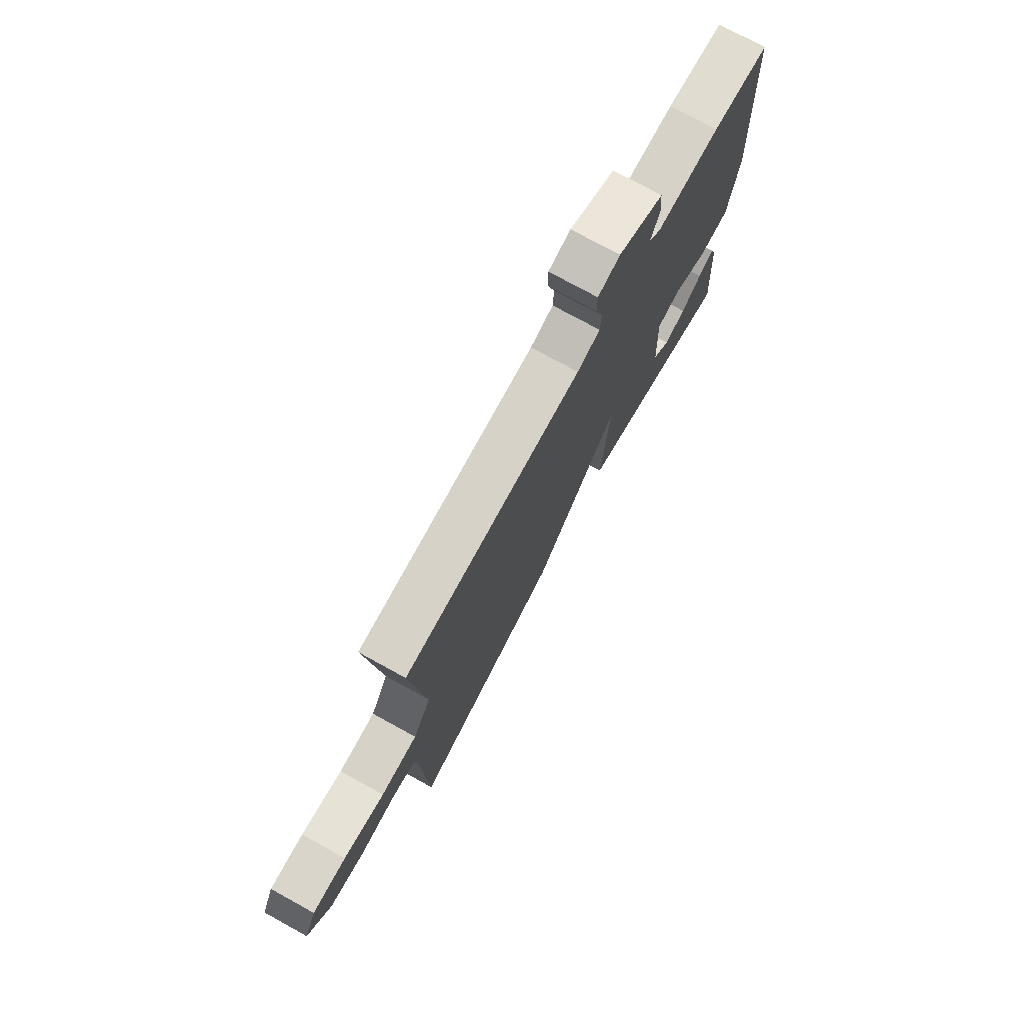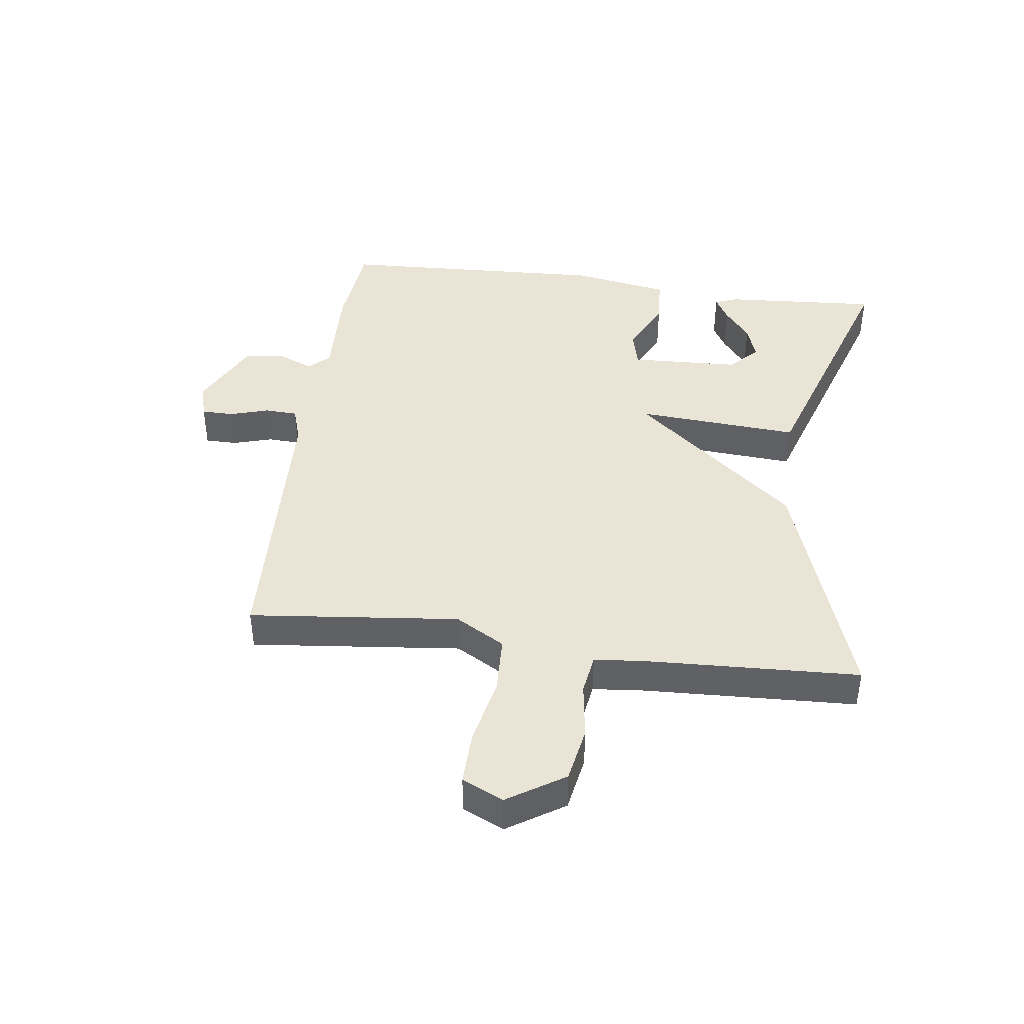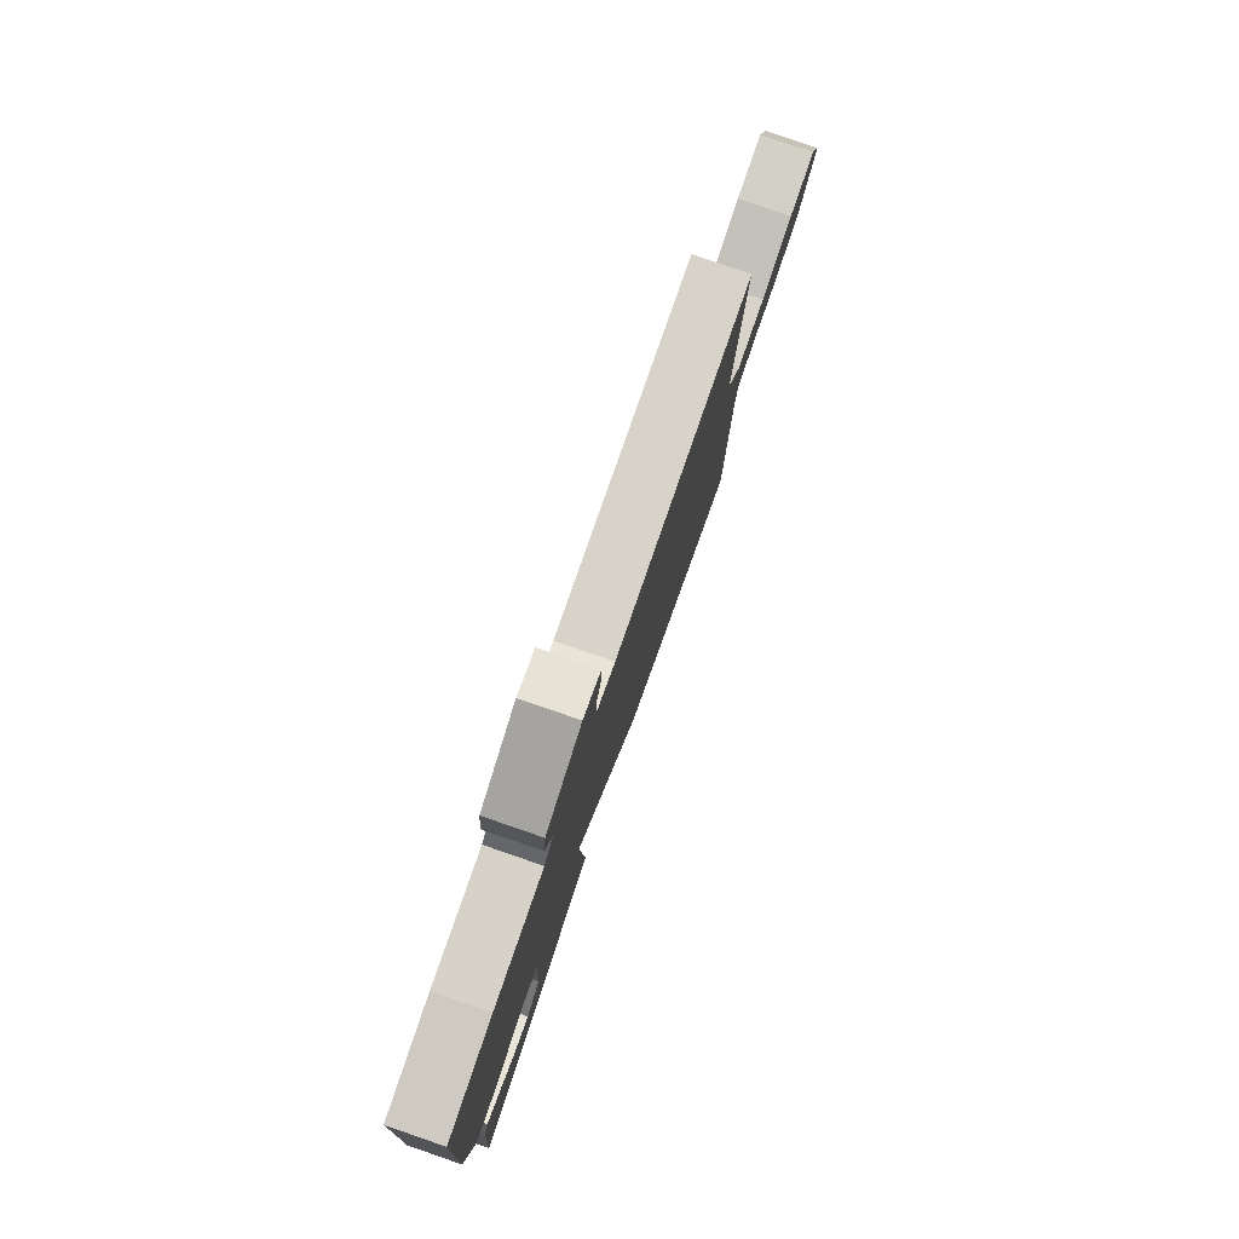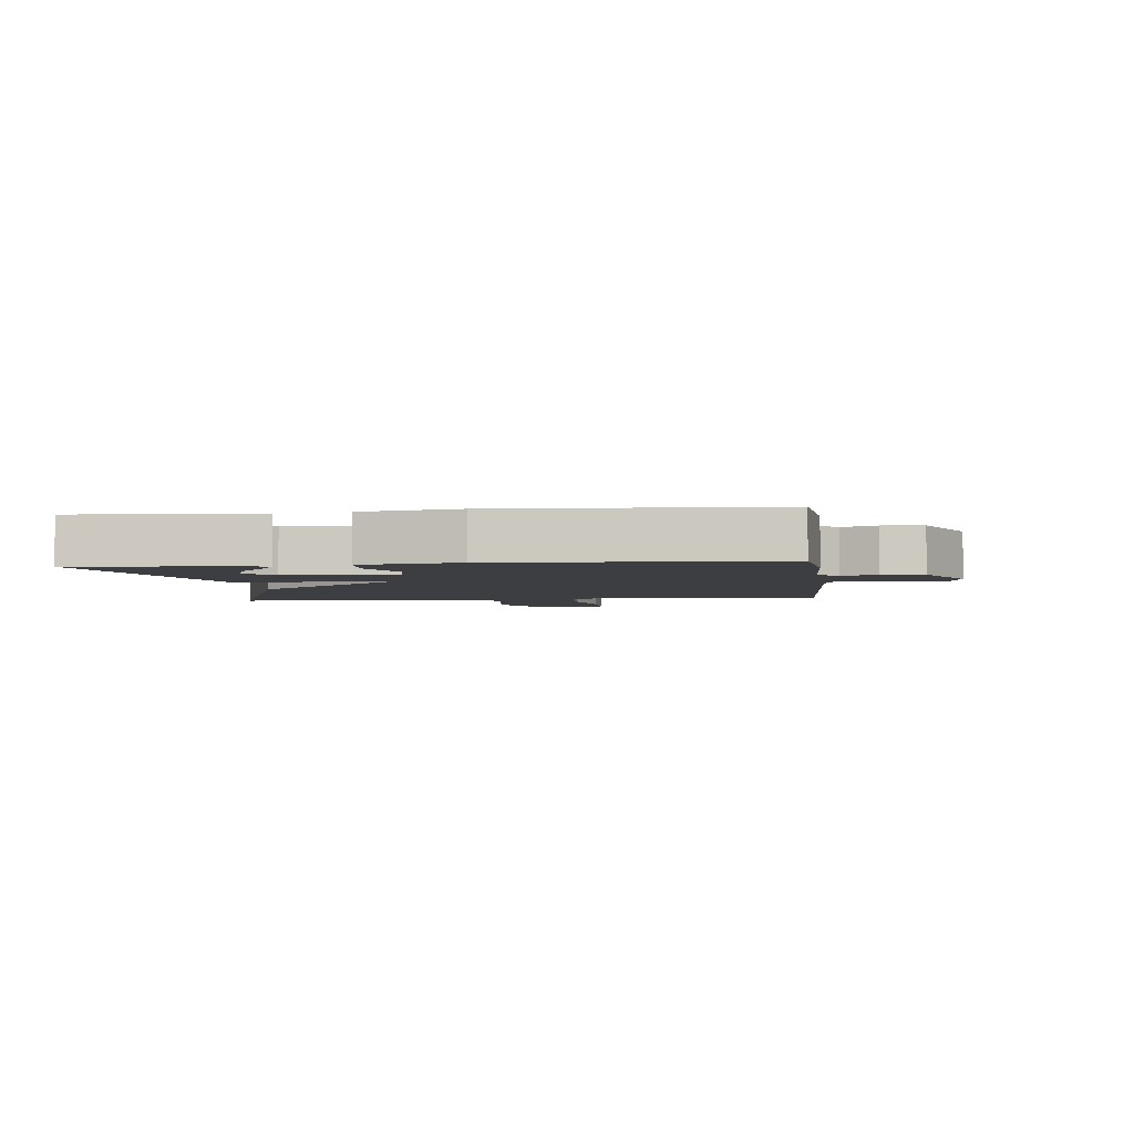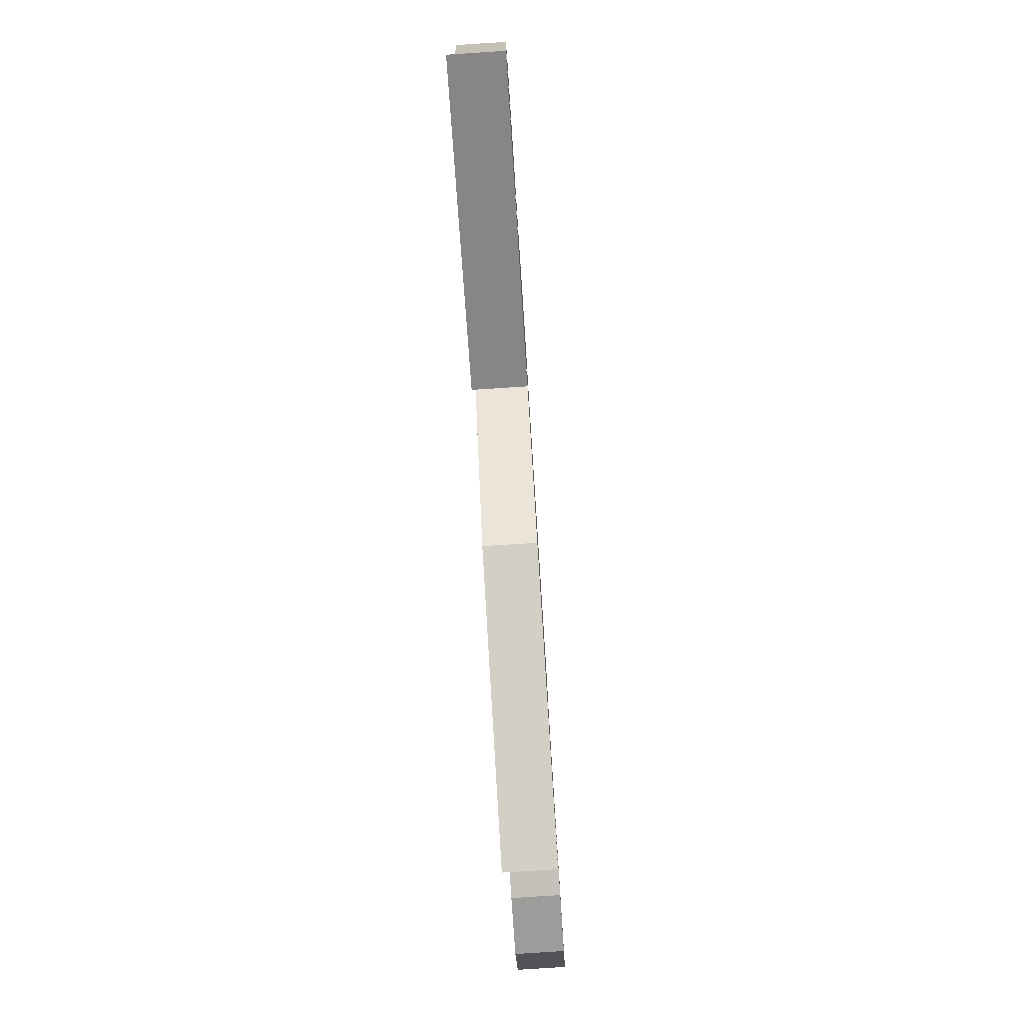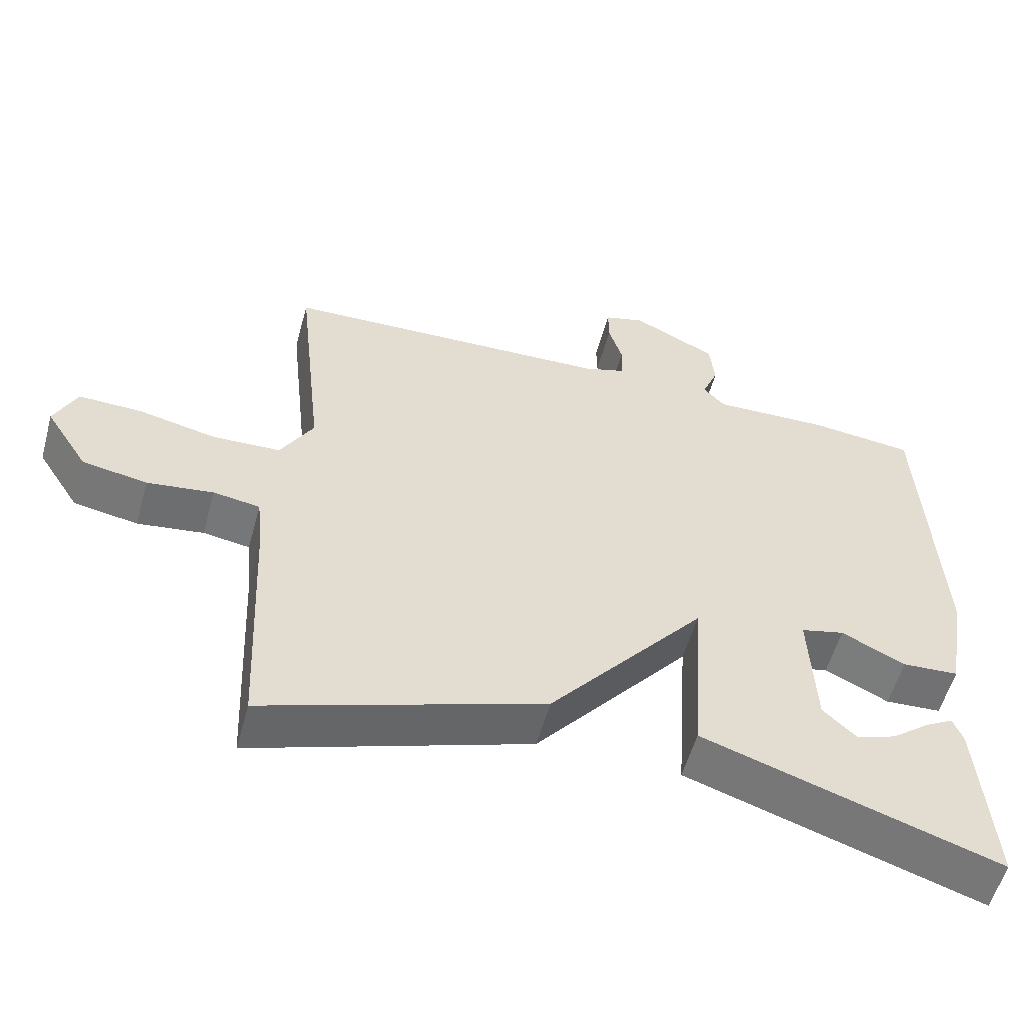
<metadata>
{"format":"obj","ext":"obj","renderer":"f3d","projection":"perspective","resolution":1024,"background":"white","views":[{"elev":75.5,"azim":118.8,"up":"+Z"},{"elev":42.5,"azim":97.7,"up":"+Y"},{"elev":79.6,"azim":-71.0,"up":"+Z"},{"elev":-3.5,"azim":-83.2,"up":"+Y"},{"elev":-80.0,"azim":-86.3,"up":"+Z"},{"elev":-56.0,"azim":164.6,"up":"+Z"}]}
</metadata>
<code>
v 0.5 0.07 0.5
v 0.463 0.07 0.159
v 0.509 0.07 0.079
v 0.604 0.07 0.075
v 0.711 0.07 0.098
v 0.799 0.07 0.1
v 0.83 0.07 0.033
v 0.771 0.07 -0.059
v 0.681 0.07 -0.075
v 0.589 0.07 -0.062
v 0.524 0.07 -0.072
v 0.516 0.07 -0.153
v 0.5 0.07 -0.5
v 0.112 0.07 -0.367
v -0.106 0.07 -0.103
v -0.088 0.07 -0.367
v -0.5 0.07 -0.5
v -0.482 0.07 -0.247
v -0.468 0.07 -0.211
v -0.428 0.07 -0.234
v -0.375 0.07 -0.276
v -0.319 0.07 -0.295
v -0.273 0.07 -0.252
v -0.265 0.07 -0.074
v -0.326 0.07 -0.059
v -0.415 0.07 -0.102
v -0.494 0.07 -0.097
v -0.521 0.07 0.062
v -0.5 0.07 0.5
v -0.354 0.07 0.515
v -0.191 0.07 0.509
v -0.161 0.07 0.542
v -0.184 0.07 0.598
v -0.177 0.07 0.664
v -0.06 0.07 0.722
v -0.003 0.07 0.706
v -0.003 0.07 0.654
v -0.022 0.07 0.591
v -0.02 0.07 0.538
v 0.039 0.07 0.519
v 0.5 0 0.5
v 0.463 0 0.159
v 0.509 0 0.079
v 0.604 0 0.075
v 0.711 0 0.098
v 0.799 0 0.1
v 0.83 0 0.033
v 0.771 0 -0.059
v 0.681 0 -0.075
v 0.589 0 -0.062
v 0.524 0 -0.072
v 0.516 0 -0.153
v 0.5 0 -0.5
v 0.112 0 -0.367
v -0.106 0 -0.103
v -0.088 0 -0.367
v -0.5 0 -0.5
v -0.482 0 -0.247
v -0.468 0 -0.211
v -0.428 0 -0.234
v -0.375 0 -0.276
v -0.319 0 -0.295
v -0.273 0 -0.252
v -0.265 0 -0.074
v -0.326 0 -0.059
v -0.415 0 -0.102
v -0.494 0 -0.097
v -0.521 0 0.062
v -0.5 0 0.5
v -0.354 0 0.515
v -0.191 0 0.509
v -0.161 0 0.542
v -0.184 0 0.598
v -0.177 0 0.664
v -0.06 0 0.722
v -0.003 0 0.706
v -0.003 0 0.654
v -0.022 0 0.591
v -0.02 0 0.538
v 0.039 0 0.519
f 36 37 38
f 35 36 38
f 34 35 38
f 33 34 38
f 32 33 38
f 31 32 38 39
f 29 30 31
f 28 29 31
f 27 28 31
f 26 27 31
f 25 26 31
f 31 39 40
f 25 31 40
f 24 25 40
f 19 20 21
f 18 19 21
f 17 18 21
f 17 21 22
f 17 22 23
f 16 17 23
f 15 16 23
f 12 13 14 15
f 11 12 15
f 10 11 15
f 8 9 10
f 7 8 10
f 6 7 10
f 5 6 10
f 4 5 10
f 3 4 10 15
f 2 3 15
f 1 2 15
f 23 24 40
f 15 23 40
f 1 15 40
f 78 77 76
f 78 76 75
f 78 75 74
f 78 74 73
f 78 73 72
f 79 78 72 71
f 71 70 69
f 71 69 68
f 71 68 67
f 71 67 66
f 71 66 65
f 80 79 71
f 80 71 65
f 80 65 64
f 61 60 59
f 61 59 58
f 61 58 57
f 62 61 57
f 63 62 57
f 63 57 56
f 63 56 55
f 55 54 53 52
f 55 52 51
f 55 51 50
f 50 49 48
f 50 48 47
f 50 47 46
f 50 46 45
f 50 45 44
f 55 50 44 43
f 55 43 42
f 55 42 41
f 80 64 63
f 80 63 55
f 80 55 41
f 1 41 42 2
f 2 42 43 3
f 3 43 44 4
f 4 44 45 5
f 5 45 46 6
f 6 46 47 7
f 7 47 48 8
f 8 48 49 9
f 9 49 50 10
f 10 50 51 11
f 11 51 52 12
f 12 52 53 13
f 13 53 54 14
f 14 54 55 15
f 15 55 56 16
f 16 56 57 17
f 17 57 58 18
f 18 58 59 19
f 19 59 60 20
f 20 60 61 21
f 21 61 62 22
f 22 62 63 23
f 23 63 64 24
f 24 64 65 25
f 25 65 66 26
f 26 66 67 27
f 27 67 68 28
f 28 68 69 29
f 29 69 70 30
f 30 70 71 31
f 31 71 72 32
f 32 72 73 33
f 33 73 74 34
f 34 74 75 35
f 35 75 76 36
f 36 76 77 37
f 37 77 78 38
f 38 78 79 39
f 39 79 80 40
f 40 80 41 1

</code>
